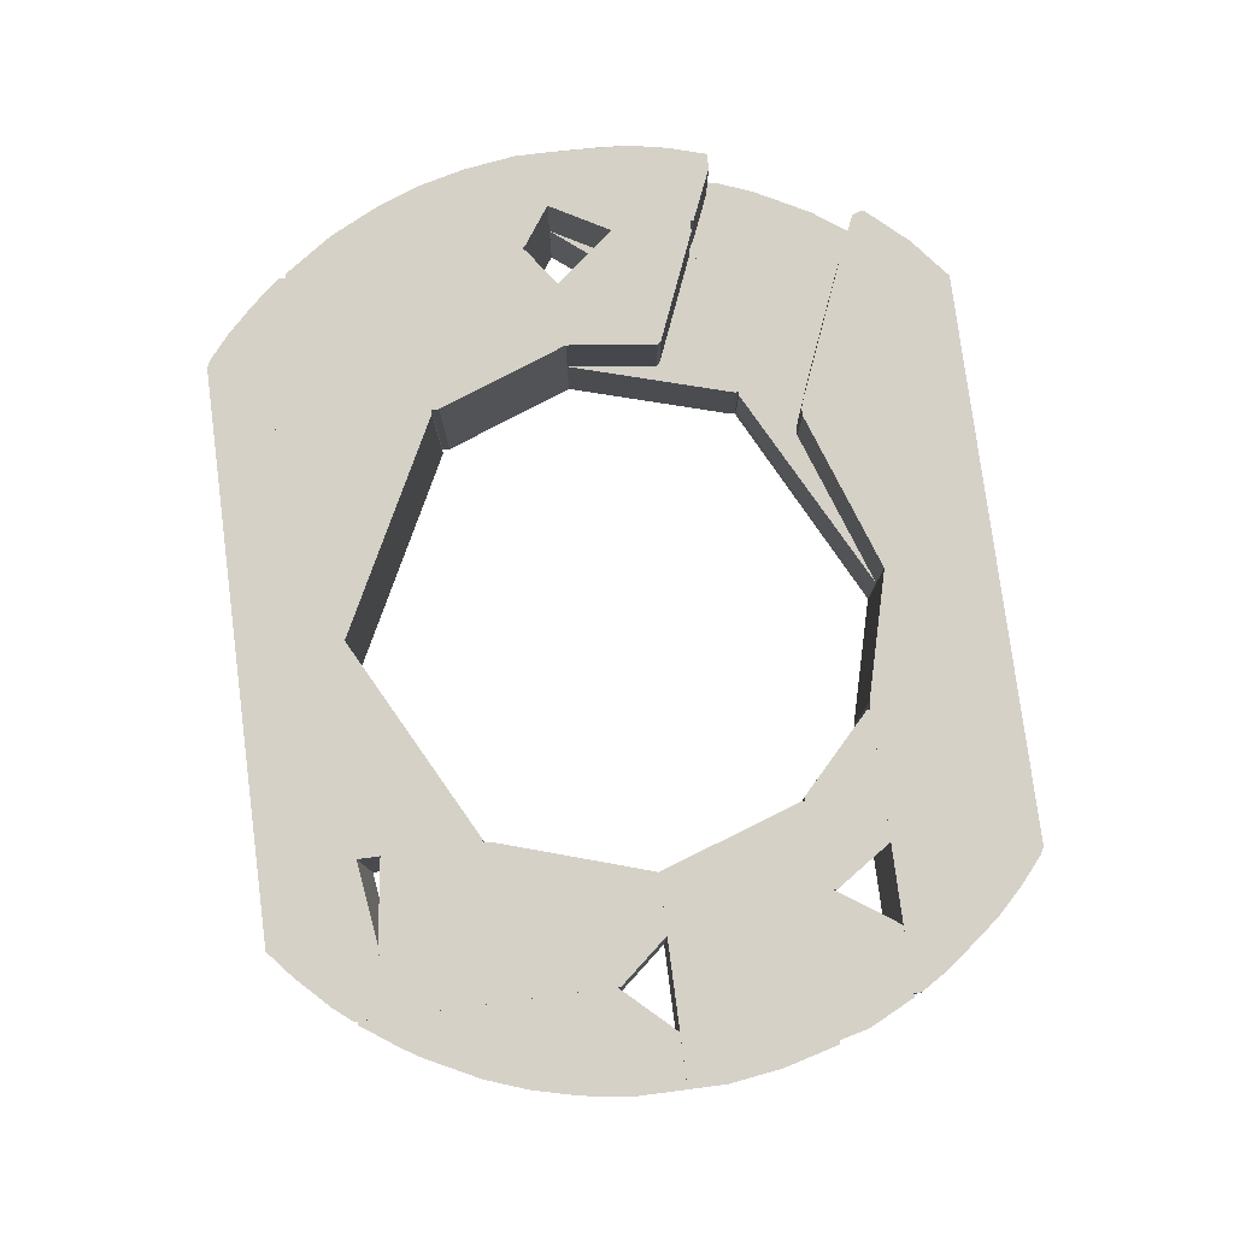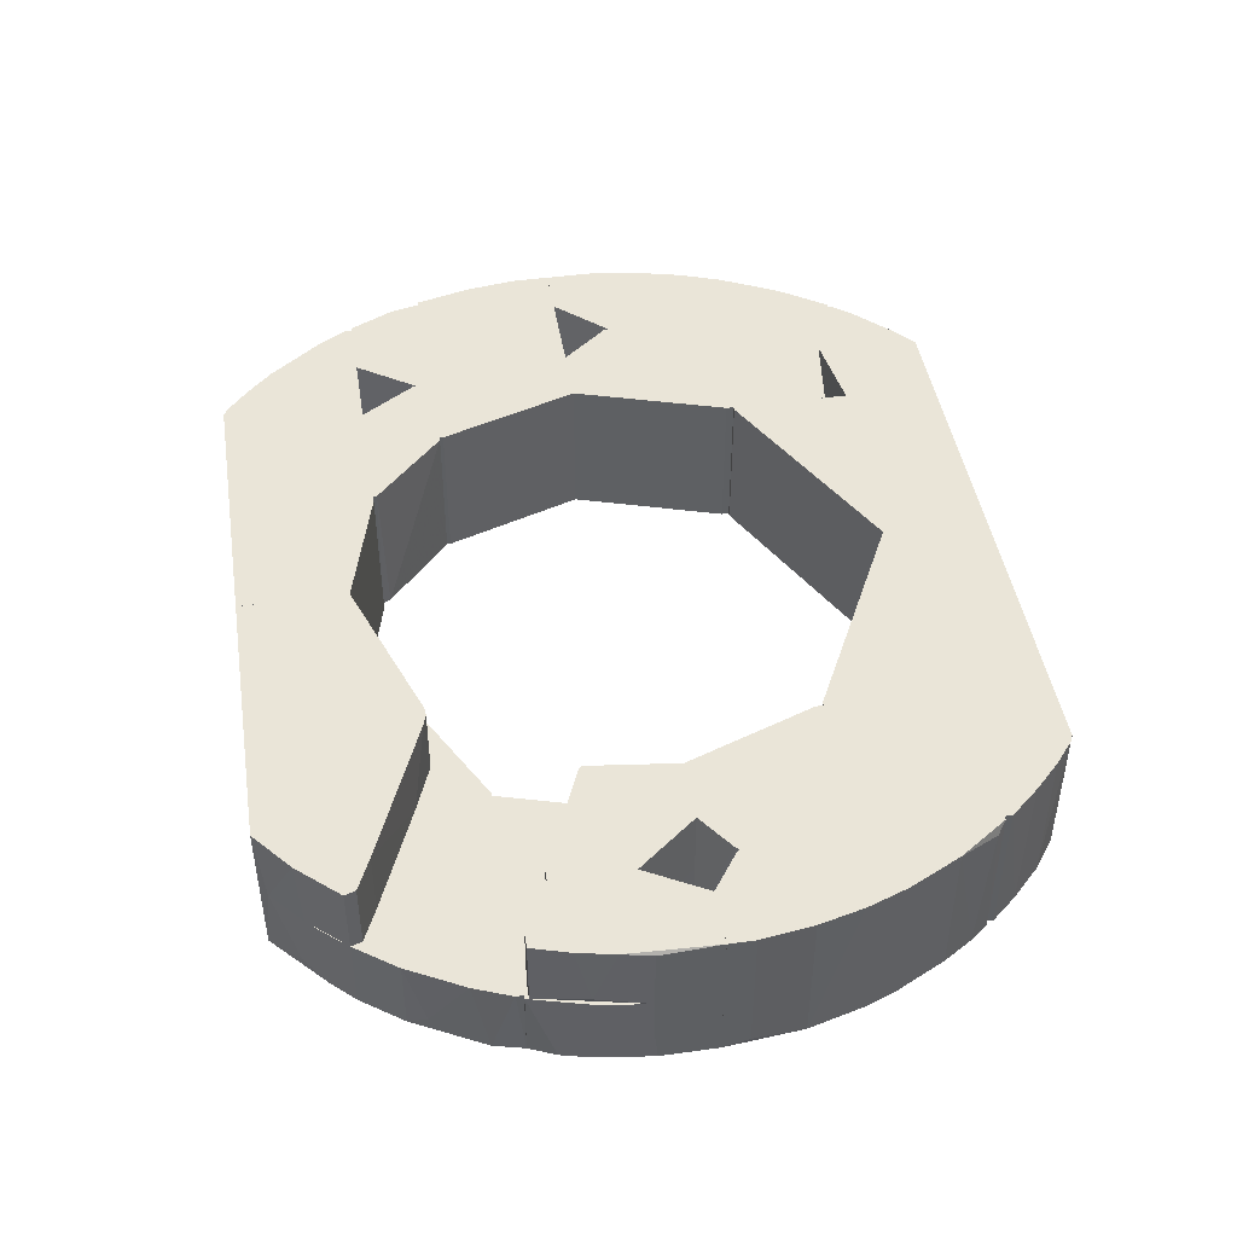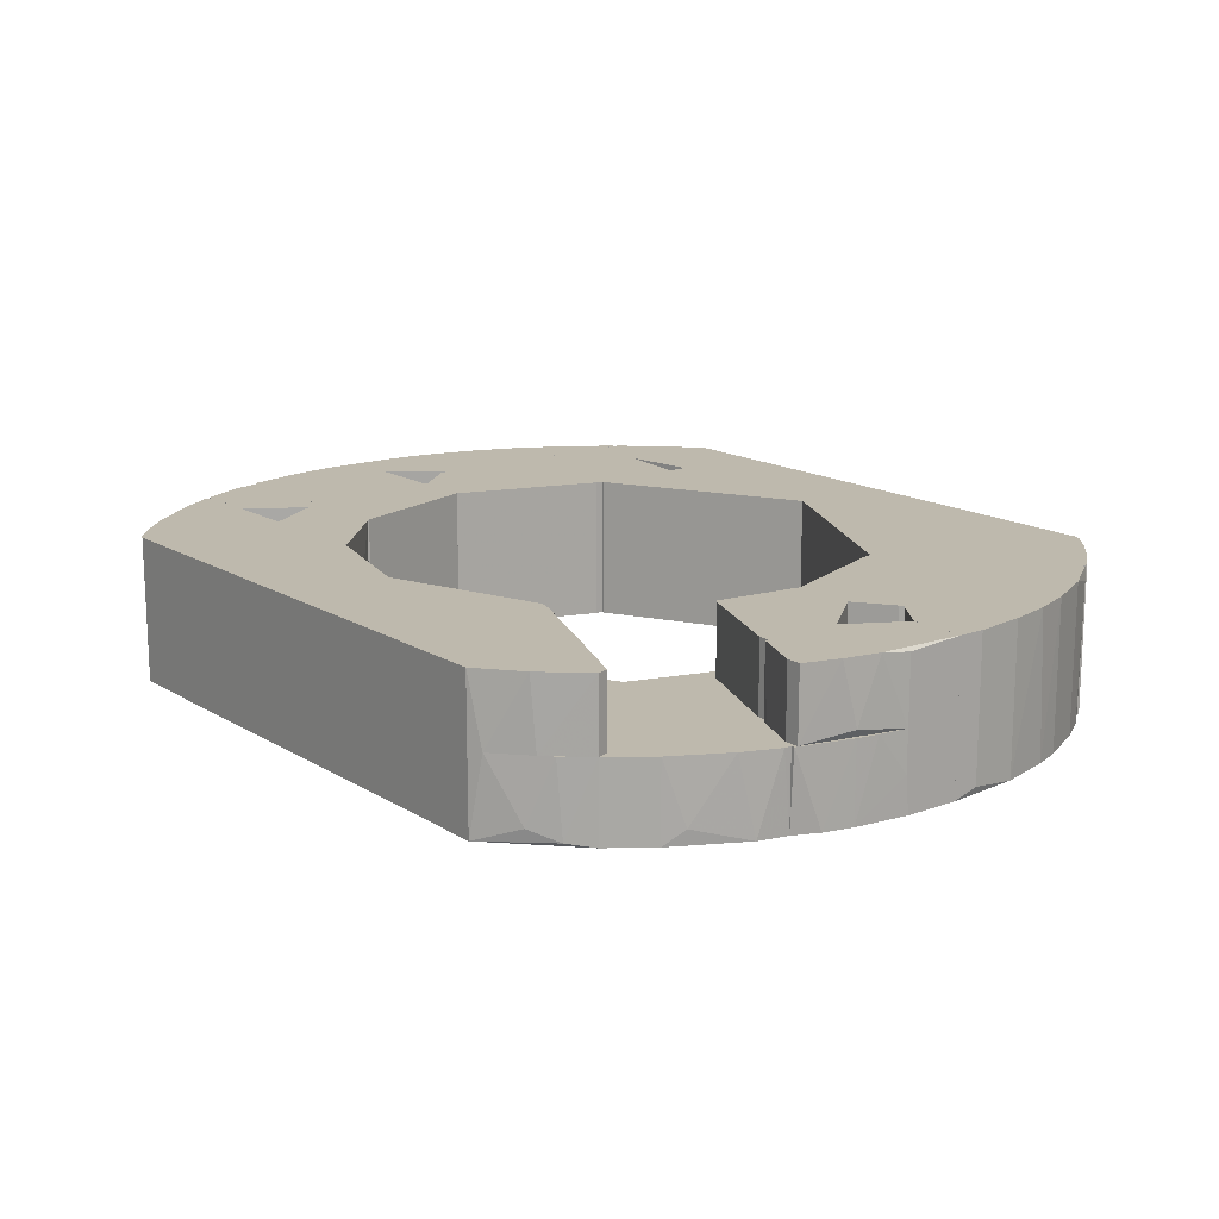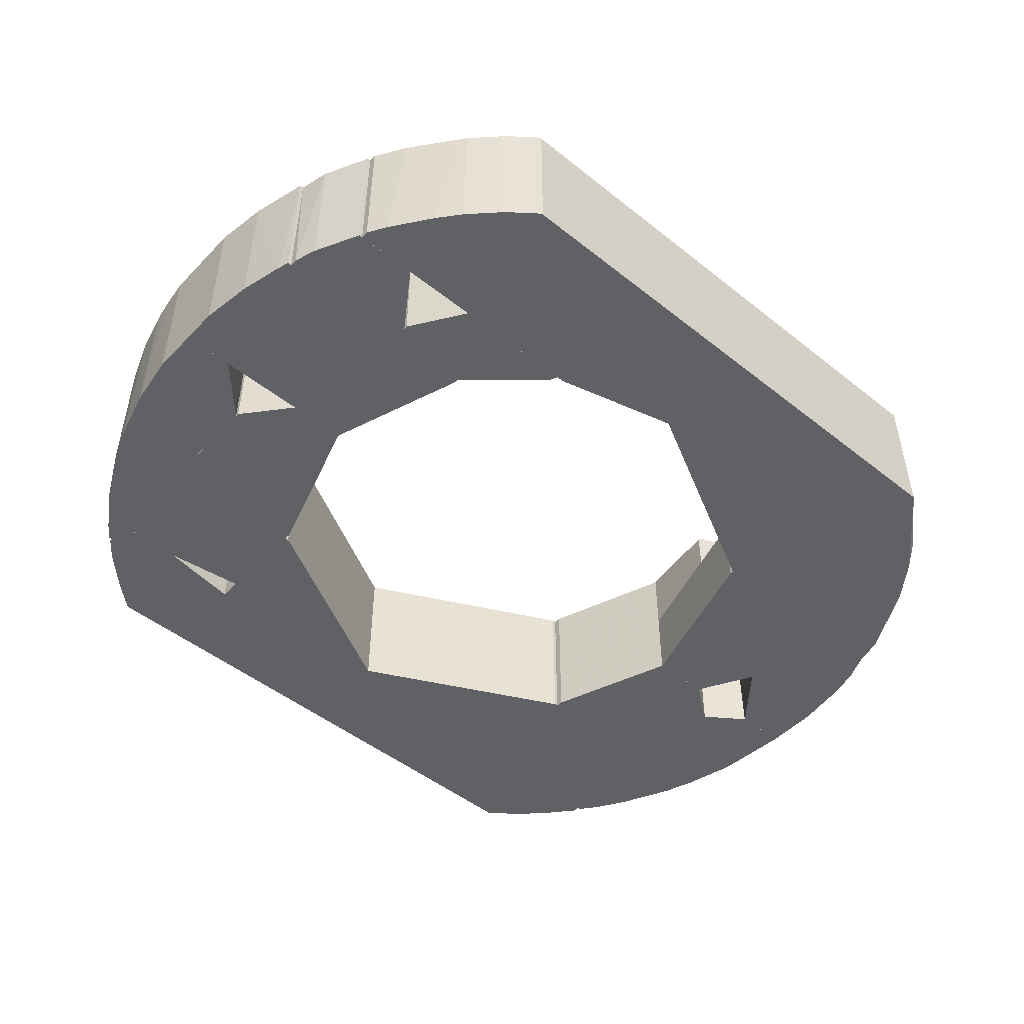
<metadata>
{"format":"obj","ext":"obj","renderer":"f3d","projection":"perspective","resolution":1024,"background":"white","views":[{"elev":79.0,"azim":-97.4,"up":"+Z"},{"elev":45.2,"azim":80.9,"up":"+Z"},{"elev":15.3,"azim":52.1,"up":"+Z"},{"elev":-48.8,"azim":-41.5,"up":"+Z"}]}
</metadata>
<code>
o convex_0
v -19.87 -24.87 10.07
v -27.52 -15.95 -0.1274
v -27.52 -15.44 -0.1274
v 0.008046 -17.74 -0.1274
v -8.658 -15.44 10.07
v 0.008046 -25.13 -0.1274
v 0.008046 -25.13 10.07
v -19.36 -25.13 -0.1274
v -27.52 -15.44 10.07
v 0.008046 -17.74 10.07
v -8.658 -15.44 -0.1274
v -23.44 -21.56 10.07
v -23.44 -21.56 -0.1274
v -19.36 -25.13 10.07
v -26.24 -17.99 10.07
v -21.66 -23.34 -0.1274
v -24.71 -20.03 -0.1274
v -27.52 -15.95 10.07
v -26.75 -17.23 -0.1274
v -21.66 -23.34 10.07
v -19.87 -24.87 -0.1274
f 16 8 21
f 2 3 4
f 2 4 6
f 5 1 7
f 6 4 7
f 6 7 8
f 2 6 8
f 3 2 9
f 1 5 9
f 5 3 9
f 4 5 10
f 5 7 10
f 7 4 10
f 4 3 11
f 5 4 11
f 3 5 11
f 1 9 12
f 2 8 13
f 7 1 14
f 8 7 14
f 1 8 14
f 12 9 15
f 13 8 16
f 12 13 16
f 2 13 17
f 13 12 17
f 12 15 17
f 9 2 18
f 15 9 18
f 15 18 19
f 2 17 19
f 17 15 19
f 18 2 19
f 1 12 20
f 16 1 20
f 12 16 20
f 8 1 21
f 1 16 21
o convex_1
v 23.2 -21.81 5.225
v 29.83 -10.34 5.225
v 29.83 -10.86 5.225
v 0.008046 -25.13 -0.1269
v 0.008046 -17.74 5.225
v 29.83 -10.34 -0.1269
v 14.54 -10.34 -0.1269
v 19.38 -25.13 -0.1269
v 0.008046 -25.13 5.225
v 14.28 -10.34 5.225
v 0.008046 -17.74 -0.1269
v 19.38 -25.13 5.225
v 26.77 -17.23 -0.1269
v 26.77 -17.23 5.225
v 23.46 -21.56 0.1277
v 29.32 -12.38 -0.1269
v 28.81 -13.4 5.225
v 21.93 -23.09 0.8921
v 14.28 -10.34 1.658
v 24.73 -20.03 5.225
v 27.53 -15.95 0.8921
v 20.14 -24.62 5.225
v 24.73 -20.03 -0.1269
f 41 36 44
f 24 23 22
f 22 23 26
f 23 24 27
f 27 25 28
f 23 27 28
f 25 27 29
f 22 26 30
f 26 25 30
f 25 29 30
f 26 23 31
f 23 28 31
f 25 26 32
f 28 25 32
f 26 31 32
f 22 30 33
f 30 29 33
f 29 27 34
f 24 22 35
f 27 24 37
f 34 27 37
f 24 35 38
f 37 24 38
f 36 22 39
f 29 36 39
f 31 28 40
f 28 32 40
f 32 31 40
f 35 22 41
f 22 36 41
f 35 34 42
f 34 37 42
f 38 35 42
f 37 38 42
f 22 33 43
f 33 29 43
f 39 22 43
f 29 39 43
f 29 34 44
f 34 35 44
f 36 29 44
f 35 41 44
o convex_2
v 22.44 -22.58 5.226
v 11.48 -13.91 10.07
v 12.24 -14.17 10.07
v 0.008046 -25.13 10.07
v 0.008046 -17.74 5.226
v 22.18 -22.83 10.07
v 0.008046 -25.13 5.226
v 11.48 -13.91 5.226
v 24.47 -19.27 10.07
v 19.38 -25.13 5.226
v 0.008046 -17.74 10.07
v 24.47 -19.27 5.226
v 19.38 -25.13 10.07
v 24.73 -20.03 10.07
v 10.97 -13.91 5.226
v 24.73 -20.03 5.226
v 10.97 -13.91 10.07
v 22.18 -18.25 5.226
v 22.18 -18.25 10.07
v 14.79 -15.19 5.226
v 20.14 -24.62 5.226
f 57 54 65
f 47 46 48
f 47 48 50
f 49 45 51
f 48 49 51
f 46 47 52
f 45 49 52
f 47 50 53
f 48 51 54
f 51 45 54
f 48 46 55
f 49 48 55
f 45 52 56
f 50 48 57
f 48 54 57
f 50 45 58
f 53 50 58
f 56 53 58
f 46 52 59
f 52 49 59
f 49 55 59
f 45 56 60
f 58 45 60
f 56 58 60
f 55 46 61
f 46 59 61
f 59 55 61
f 56 52 62
f 53 56 62
f 47 53 63
f 53 62 63
f 63 62 64
f 52 47 64
f 62 52 64
f 47 63 64
f 45 50 65
f 54 45 65
f 50 57 65
o convex_3
v -0.2468 25.08 10.07
v -14.52 10.56 -0.1274
v -14.26 10.56 -0.1274
v -14.52 10.56 10.07
v -14.52 25.08 -0.1274
v -0.2468 17.95 -0.1274
v -14.52 25.08 10.07
v -0.2468 17.95 10.07
v -0.2468 25.08 -0.1274
v -14.26 10.56 10.07
f 73 69 75
f 67 68 69
f 68 67 70
f 67 69 70
f 68 70 71
f 69 66 72
f 66 70 72
f 70 69 72
f 66 69 73
f 68 71 73
f 71 66 73
f 70 66 74
f 66 71 74
f 71 70 74
f 69 68 75
f 68 73 75
o convex_4
v -0.2468 17.95 -0.1274
v 14.54 25.08 10.07
v 14.54 10.56 10.07
v 14.54 25.08 -0.1274
v -0.2468 25.08 10.07
v 14.54 10.56 -0.1274
v -0.2468 17.95 10.07
v -0.2468 25.08 -0.1274
v 14.28 10.56 10.07
v 14.28 10.56 -0.1274
f 81 84 85
f 77 78 79
f 78 77 80
f 77 79 80
f 79 78 81
f 76 79 81
f 80 76 82
f 78 80 82
f 79 76 83
f 76 80 83
f 80 79 83
f 81 78 84
f 78 82 84
f 84 82 85
f 76 81 85
f 82 76 85
o convex_5
v -28.03 -14.93 -0.1274
v -20.38 -10.34 10.07
v -20.38 -11.36 10.07
v -29.81 -10.34 10.07
v -20.38 -10.34 -0.1274
v -23.19 -15.44 10.07
v -29.81 -10.34 -0.1274
v -23.19 -15.44 -0.1274
v -27.77 -15.44 10.07
v -20.38 -11.36 -0.1274
v -29.3 -12.38 10.07
v -27.77 -15.44 -0.1274
v -29.3 -12.38 -0.1274
v -29.81 -10.85 -0.1274
f 92 98 99
f 88 87 89
f 87 88 90
f 89 87 90
f 88 89 91
f 90 86 92
f 89 90 92
f 86 90 93
f 88 91 93
f 93 91 94
f 91 89 94
f 90 88 95
f 93 90 95
f 88 93 95
f 86 94 96
f 94 89 96
f 86 93 97
f 93 94 97
f 94 86 97
f 92 86 98
f 86 96 98
f 98 96 99
f 89 92 99
f 96 89 99
o convex_6
v -9.17 -15.19 10.07
v -20.38 -11.62 -0.1274
v -20.38 -10.34 -0.1274
v -9.17 -15.44 -0.1274
v -17.83 -15.44 10.07
v -14.27 -10.34 10.07
v -20.38 -10.34 10.07
v -17.83 -15.44 -0.1274
v -14.52 -10.34 -0.1274
v -20.38 -11.62 10.07
v -9.425 -14.93 -0.1274
v -9.17 -15.44 10.07
f 104 103 111
f 101 102 103
f 104 100 105
f 104 105 106
f 102 101 106
f 105 102 106
f 101 103 107
f 103 104 107
f 104 101 107
f 103 102 108
f 102 105 108
f 101 104 109
f 104 106 109
f 106 101 109
f 100 103 110
f 105 100 110
f 103 108 110
f 108 105 110
f 103 100 111
f 100 104 111
o convex_7
v -30.07 -10.34 10.07
v -31.6 -2.953 -0.1274
v -31.6 -0.4038 -0.1274
v -14.52 -10.34 -0.1274
v -17.84 -0.4038 10.07
v -14.52 -10.34 10.07
v -31.6 -0.4038 10.07
v -17.84 -0.4038 -0.1274
v -30.07 -10.34 -0.1274
v -31.09 -6.52 10.07
v -14.52 -10.09 10.07
v -31.09 -6.52 -0.1274
v -31.6 -2.953 10.07
v -14.52 -10.09 -0.1274
v -30.32 -9.579 -0.1274
f 121 123 126
f 113 114 115
f 112 115 117
f 116 112 117
f 114 113 118
f 112 116 118
f 116 114 118
f 115 114 119
f 114 116 119
f 113 115 120
f 115 112 120
f 112 118 121
f 117 115 122
f 116 117 122
f 113 120 123
f 121 113 123
f 118 113 124
f 113 121 124
f 121 118 124
f 115 119 125
f 119 116 125
f 122 115 125
f 116 122 125
f 120 112 126
f 112 121 126
f 123 120 126
o convex_8
v -30.07 10.3 -0.1274
v -24.72 19.73 10.07
v -24.72 19.73 -0.1274
v -24.72 3.167 -0.1274
v -31.6 -0.4019 10.07
v -24.72 3.167 10.07
v -31.6 -0.4019 -0.1274
v -29.3 12.34 10.07
v -28.03 -0.4019 10.07
v -31.34 4.951 10.07
v -28.03 -0.4019 -0.1274
v -27.52 15.91 -0.1274
v -31.6 2.911 -0.1274
v -26.76 17.18 10.07
v -30.32 9.537 10.07
v -31.09 6.48 -0.1274
v -24.97 19.73 -0.1274
v -29.3 12.34 -0.1274
v -31.6 2.911 10.07
v -24.97 19.73 10.07
v -27.52 15.91 10.07
v -25.74 18.71 -0.1274
v -31.09 6.48 10.07
f 141 142 149
f 129 128 130
f 127 129 130
f 128 131 132
f 130 128 132
f 127 130 133
f 131 128 134
f 132 131 135
f 130 132 135
f 131 133 135
f 131 134 136
f 133 130 137
f 130 135 137
f 135 133 137
f 129 127 138
f 127 133 139
f 133 131 139
f 134 128 140
f 134 127 141
f 136 134 141
f 127 139 142
f 139 136 142
f 141 127 142
f 128 129 143
f 129 138 143
f 127 134 144
f 138 127 144
f 134 138 144
f 131 136 145
f 139 131 145
f 136 139 145
f 140 128 146
f 128 143 146
f 138 134 147
f 134 140 147
f 140 138 147
f 138 140 148
f 143 138 148
f 140 146 148
f 146 143 148
f 136 141 149
f 142 136 149
o convex_9
v 23.2 21.77 10.07
v 14.54 10.05 -0.1274
v 17.85 1.125 -0.1274
v 24.99 19.73 -0.1274
v 24.73 2.913 10.07
v 14.54 25.08 10.07
v 17.85 1.125 10.07
v 14.54 25.08 -0.1274
v 24.99 3.166 -0.1274
v 14.54 10.05 10.07
v 19.38 25.08 -0.1274
v 24.99 19.73 10.07
v 22.18 1.125 -0.1274
v 19.38 25.08 10.07
v 22.18 1.125 10.07
v 24.99 3.166 10.07
v 21.42 23.55 -0.1274
v 19.89 24.83 10.07
v 23.46 21.52 -0.1274
v 21.42 23.55 10.07
f 166 167 169
f 152 151 153
f 154 150 155
f 151 152 156
f 154 155 156
f 153 151 157
f 151 155 157
f 152 153 158
f 155 151 159
f 151 156 159
f 156 155 159
f 153 157 160
f 157 155 160
f 150 154 161
f 158 153 161
f 156 152 162
f 152 158 162
f 158 154 162
f 155 150 163
f 160 155 163
f 154 156 164
f 156 162 164
f 162 154 164
f 154 158 165
f 161 154 165
f 158 161 165
f 153 160 166
f 163 150 167
f 160 163 167
f 166 160 167
f 150 161 168
f 161 153 168
f 166 150 168
f 153 166 168
f 150 166 169
f 167 150 169
o convex_10
v 31.1 6.479 -0.1274
v 25.24 19.22 10.07
v 24.99 19.22 10.07
v 27.79 1.125 10.07
v 24.99 3.166 -0.1274
v 24.99 19.22 -0.1274
v 31.61 1.125 10.07
v 24.99 3.166 10.07
v 31.61 1.125 -0.1274
v 29.32 12.34 10.07
v 27.54 15.91 -0.1274
v 27.79 1.125 -0.1274
v 31.1 6.479 10.07
v 30.08 10.3 -0.1274
v 27.54 15.91 10.07
v 31.61 2.911 0.3825
v 26.26 17.95 -0.1274
v 30.34 9.538 10.07
v 29.32 12.34 -0.1274
v 31.61 2.911 10.07
v 25.75 18.71 9.302
v 25.24 19.22 -0.1274
v 25.24 2.911 10.07
f 174 181 192
f 171 172 173
f 174 172 175
f 172 171 175
f 170 174 175
f 171 173 176
f 173 172 177
f 172 174 177
f 174 170 178
f 176 173 178
f 171 176 179
f 170 175 180
f 174 178 181
f 178 173 181
f 179 176 182
f 170 180 183
f 171 179 184
f 179 180 184
f 178 170 185
f 176 178 185
f 170 182 185
f 180 175 186
f 184 180 186
f 182 170 187
f 179 182 187
f 183 179 187
f 170 183 187
f 180 179 188
f 179 183 188
f 183 180 188
f 182 176 189
f 176 185 189
f 185 182 189
f 171 184 190
f 184 186 190
f 190 186 191
f 175 171 191
f 186 175 191
f 171 190 191
f 173 177 192
f 177 174 192
f 181 173 192
o convex_11
v -14.52 17.18 10.07
v -24.71 2.91 -0.1274
v -21.91 -0.4038 -0.1274
v -24.71 2.91 10.07
v -24.71 17.95 -0.1274
v -14.52 17.18 -0.1274
v -17.83 -0.4038 10.07
v -24.71 17.95 10.07
v -14.52 10.05 -0.1274
v -17.83 -0.4038 -0.1274
v -14.52 10.05 10.07
v -21.91 -0.4038 10.07
v -20.13 17.95 10.07
v -20.13 17.95 -0.1274
f 197 205 206
f 194 195 196
f 195 194 197
f 194 196 197
f 195 197 198
f 193 196 199
f 196 193 200
f 197 196 200
f 198 193 201
f 195 198 201
f 201 199 202
f 199 195 202
f 195 201 202
f 193 199 203
f 201 193 203
f 199 201 203
f 196 195 204
f 195 199 204
f 199 196 204
f 193 198 205
f 200 193 205
f 197 200 205
f 198 197 206
f 205 198 206
o convex_12
v -23.69 21.26 -0.1274
v -14.52 25.08 10.07
v -14.52 18.71 10.07
v -24.71 17.95 10.07
v -14.52 18.71 -0.1274
v -14.52 25.08 -0.1274
v -19.62 25.08 10.07
v -24.71 17.95 -0.1274
v -19.62 25.08 -0.1274
v -24.71 19.99 10.07
v -20.13 17.95 -0.1274
v -20.13 17.95 10.07
v -24.71 19.99 -0.1274
v -21.4 23.55 10.07
v -23.69 21.26 10.07
v -21.4 23.55 -0.1274
f 220 215 222
f 209 208 210
f 208 209 211
f 211 207 212
f 208 211 212
f 210 208 213
f 208 212 213
f 207 211 214
f 212 207 215
f 213 212 215
f 210 213 216
f 214 210 216
f 211 209 217
f 210 214 217
f 214 211 217
f 209 210 218
f 217 209 218
f 210 217 218
f 207 214 219
f 216 207 219
f 214 216 219
f 213 215 220
f 216 213 220
f 216 220 221
f 207 216 221
f 220 207 221
f 215 207 222
f 207 220 222
o convex_13
v 22.18 1.124 5.225
v 14.54 -10.34 -0.1269
v 14.54 -10.34 5.225
v 24.48 -10.34 -0.1269
v 17.85 1.124 -0.1269
v 24.48 -10.34 5.225
v 24.48 -2.954 -0.1269
v 17.85 1.124 5.225
v 22.18 1.124 -0.1269
v 24.48 -2.954 5.225
v 14.54 -10.09 -0.1269
v 14.54 -10.09 5.225
f 227 233 234
f 225 224 226
f 226 224 227
f 223 225 228
f 225 226 228
f 228 226 229
f 226 227 229
f 225 223 230
f 223 227 230
f 227 223 231
f 223 229 231
f 229 227 231
f 223 228 232
f 228 229 232
f 229 223 232
f 224 225 233
f 227 224 233
f 225 230 234
f 230 227 234
f 233 225 234
o convex_14
v 31.61 -2.954 2.422
v 24.48 -10.34 -0.1269
v 29.83 -10.34 -0.1269
v 24.48 -10.34 5.225
v 27.79 1.124 -0.1269
v 24.48 -2.954 5.225
v 31.61 1.124 5.225
v 30.08 -10.34 5.225
v 31.61 1.124 -0.1269
v 24.48 -2.954 -0.1269
v 27.79 1.124 5.225
v 31.1 -6.52 -0.1269
v 31.36 -4.991 5.225
v 31.61 -2.7 -0.1269
v 30.59 -8.559 -0.1269
v 31.1 -6.52 5.225
v 31.61 -2.954 5.225
f 241 247 251
f 236 237 238
f 237 236 239
f 236 238 240
f 240 238 241
f 238 237 242
f 241 238 242
f 237 239 243
f 241 235 243
f 239 241 243
f 239 236 244
f 236 240 244
f 240 239 244
f 239 240 245
f 241 239 245
f 240 241 245
f 237 243 246
f 241 242 247
f 246 235 247
f 243 235 248
f 235 246 248
f 246 243 248
f 242 237 249
f 237 246 249
f 249 246 250
f 247 242 250
f 246 247 250
f 242 249 250
f 235 241 251
f 247 235 251
o convex_15
v 25.5 -2.953 10.07
v 17.09 -4.991 5.226
v 17.34 -5.246 5.226
v 22.18 1.125 5.226
v 17.85 1.125 10.07
v 25.5 -8.305 10.07
v 25.5 -8.305 5.226
v 17.09 -4.991 10.07
v 17.85 1.125 5.226
v 25.5 -2.953 5.226
v 22.18 1.125 10.07
v 24.73 -8.305 10.07
v 24.73 -8.305 5.226
v 17.34 -5.246 10.07
f 254 264 265
f 254 253 255
f 252 256 257
f 252 257 258
f 254 255 258
f 253 254 259
f 256 253 259
f 257 256 259
f 255 253 260
f 256 255 260
f 253 256 260
f 255 252 261
f 252 258 261
f 258 255 261
f 252 255 262
f 256 252 262
f 255 256 262
f 258 257 263
f 257 259 263
f 254 258 264
f 258 263 264
f 264 263 265
f 259 254 265
f 263 259 265
o convex_16
v 31.1 -6.52 5.736
v 25.5 -8.558 5.226
v 26.01 -8.814 5.226
v 25.5 -8.558 10.07
v 27.79 1.124 5.226
v 31.61 1.124 10.07
v 30.08 -10.09 10.07
v 25.5 -2.953 10.07
v 31.61 1.124 5.226
v 30.08 -10.09 5.226
v 27.79 1.124 10.07
v 25.5 -2.953 5.226
v 31.61 -2.953 9.812
v 29.06 -10.09 10.07
v 31.61 -2.953 5.226
v 30.85 -7.54 10.07
v 29.06 -10.09 5.226
v 31.36 -4.991 10.07
f 281 266 283
f 267 268 269
f 268 267 270
f 271 269 272
f 267 269 273
f 269 271 273
f 268 270 274
f 270 271 274
f 268 274 275
f 271 270 276
f 273 271 276
f 273 276 277
f 270 267 277
f 267 273 277
f 276 270 277
f 274 271 278
f 269 268 279
f 272 269 279
f 275 272 279
f 266 275 280
f 275 274 280
f 274 278 280
f 271 272 281
f 275 266 281
f 272 275 281
f 268 275 282
f 279 268 282
f 275 279 282
f 278 271 283
f 266 280 283
f 280 278 283
f 271 281 283

</code>
